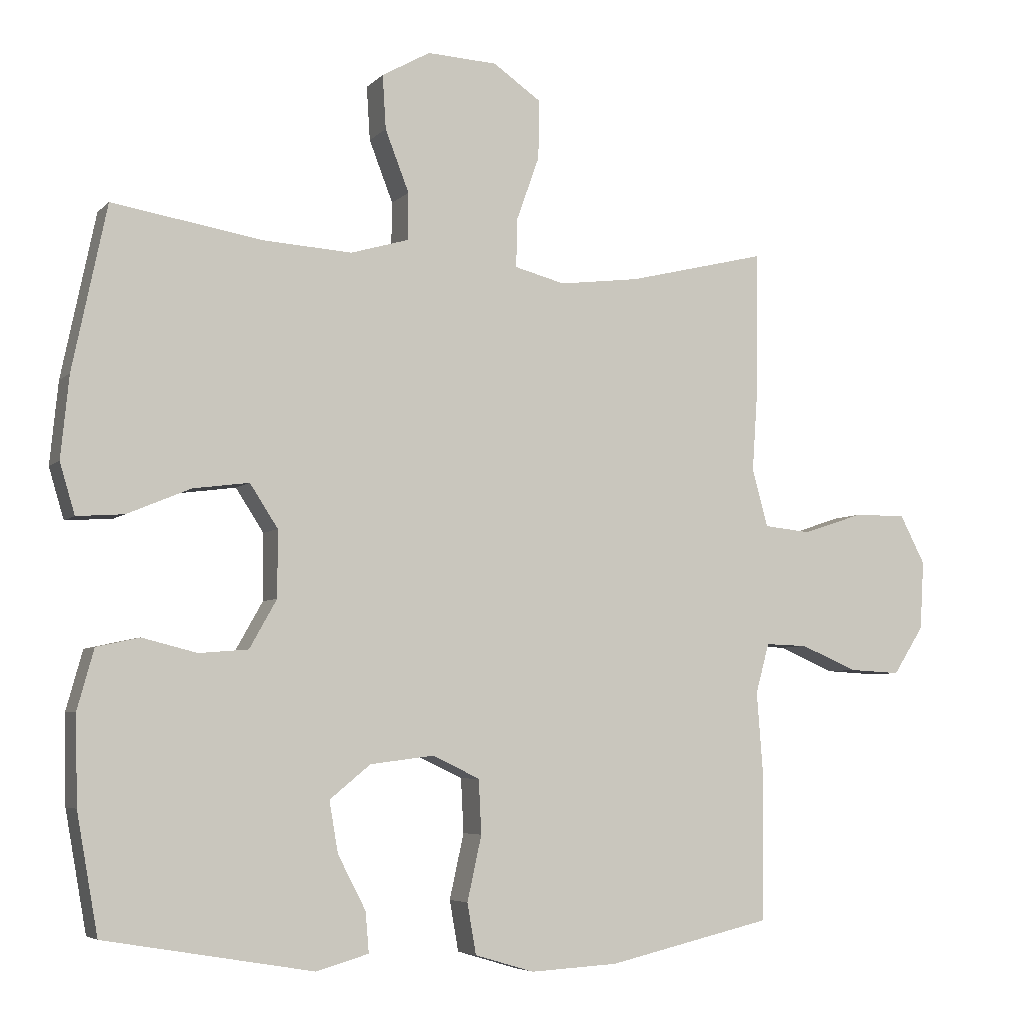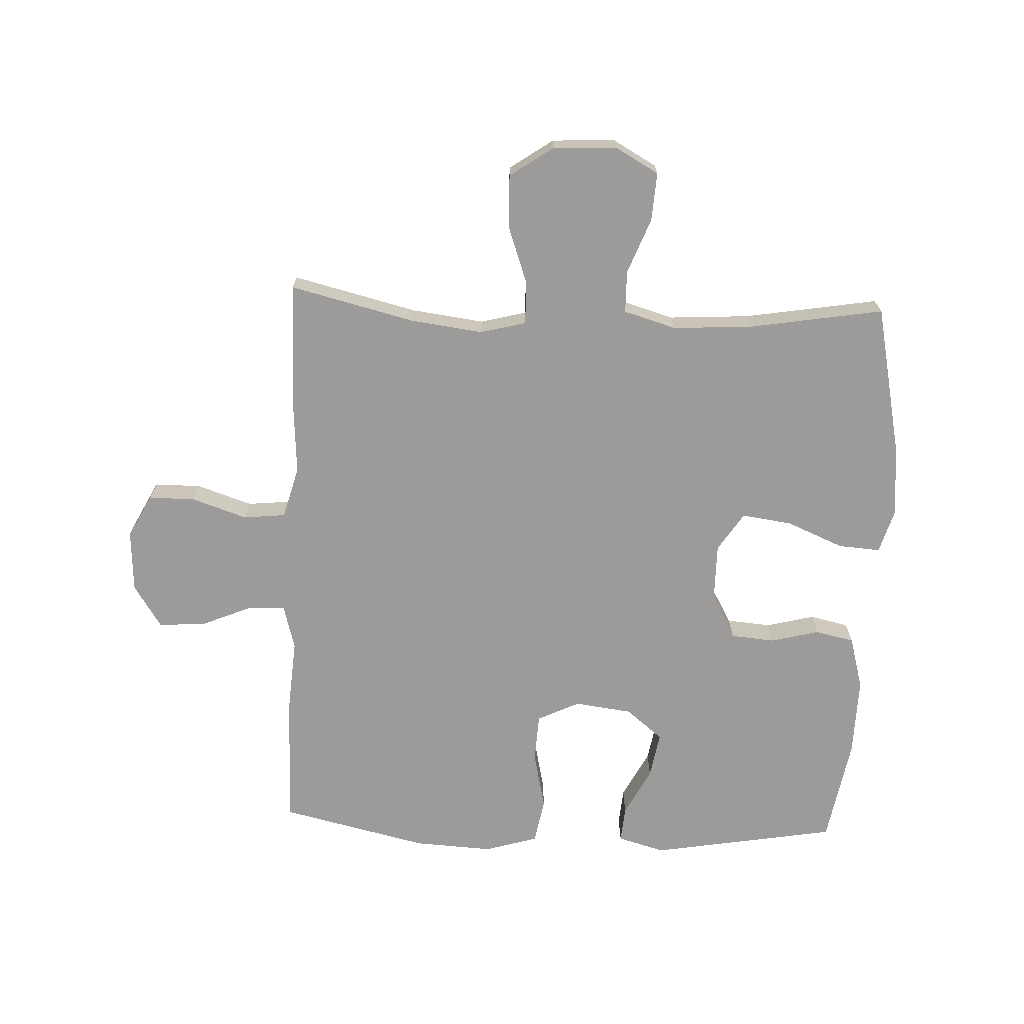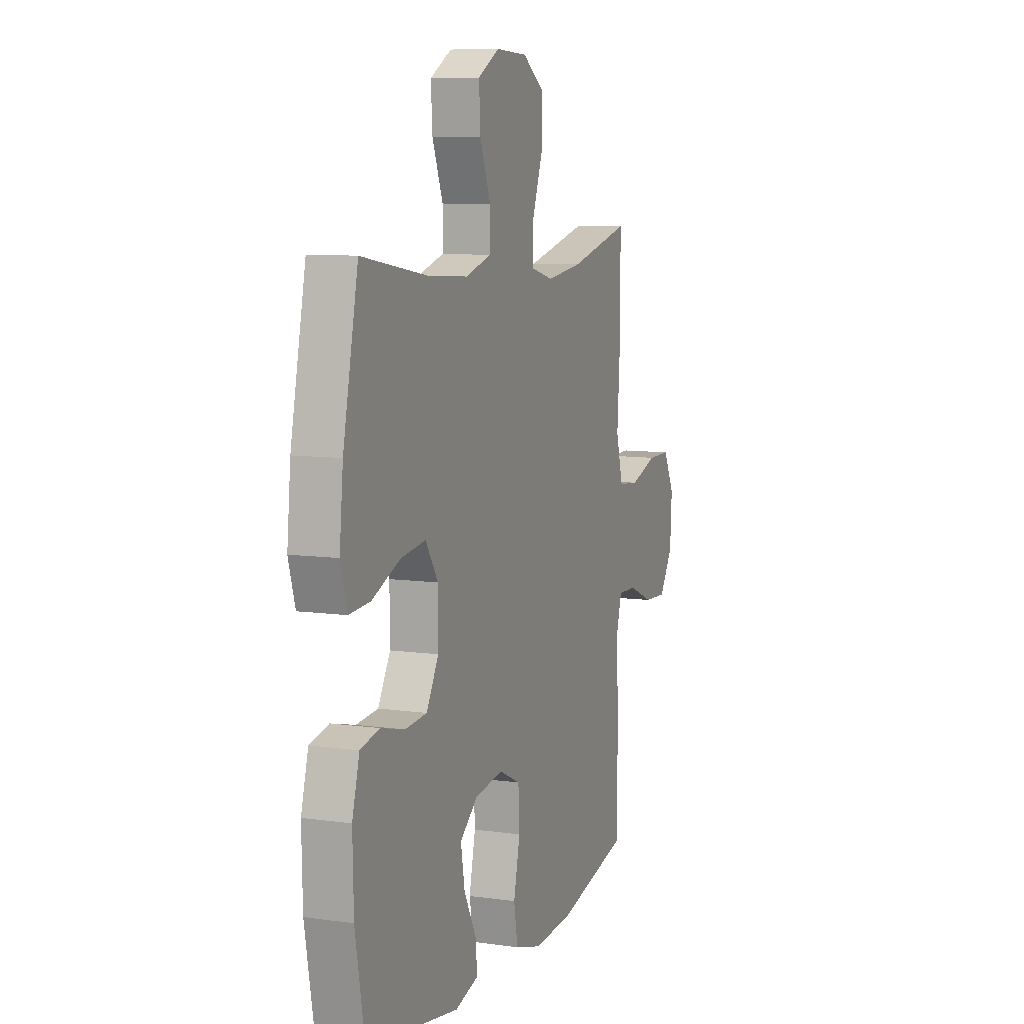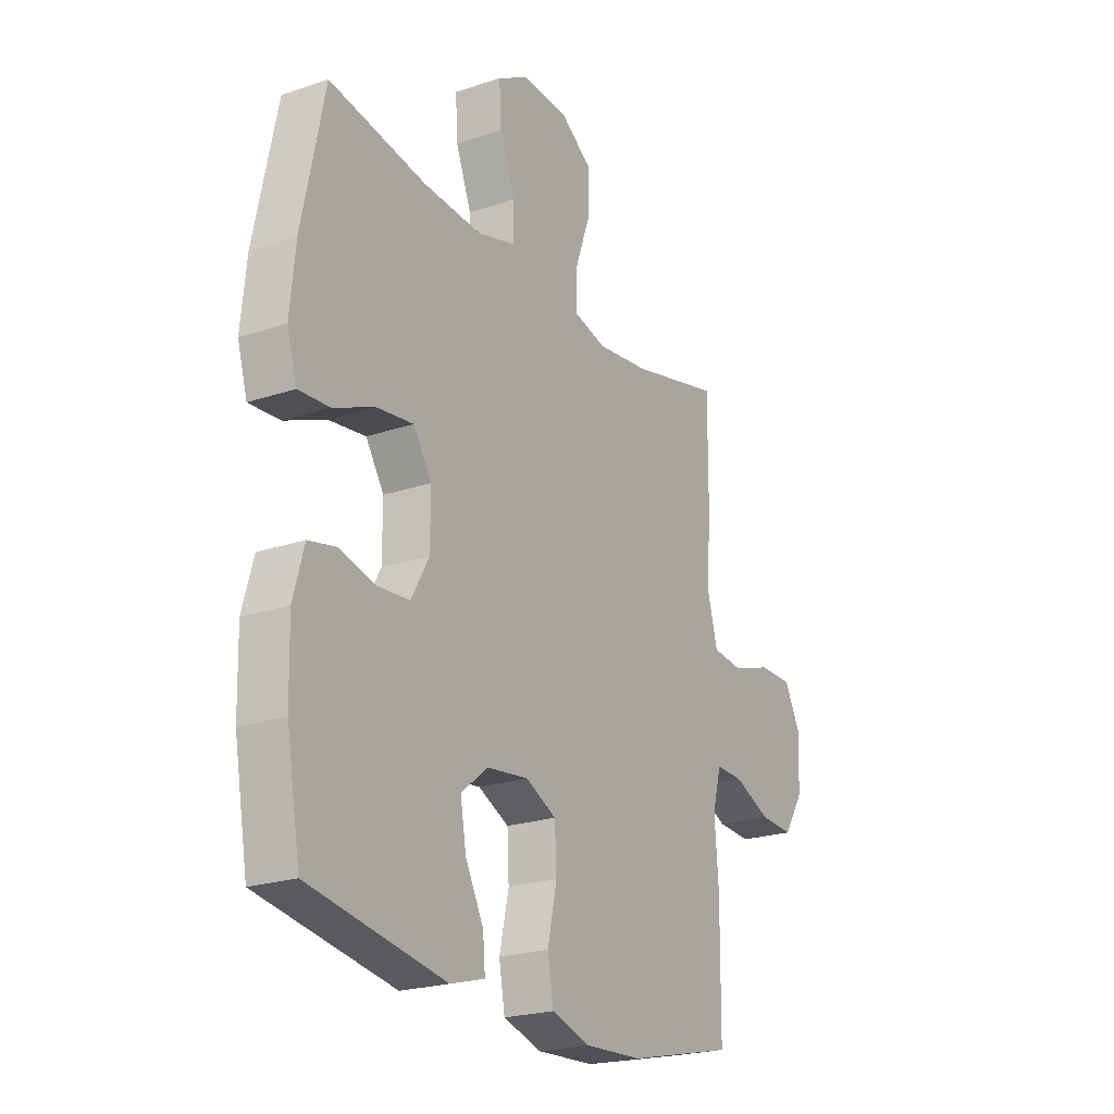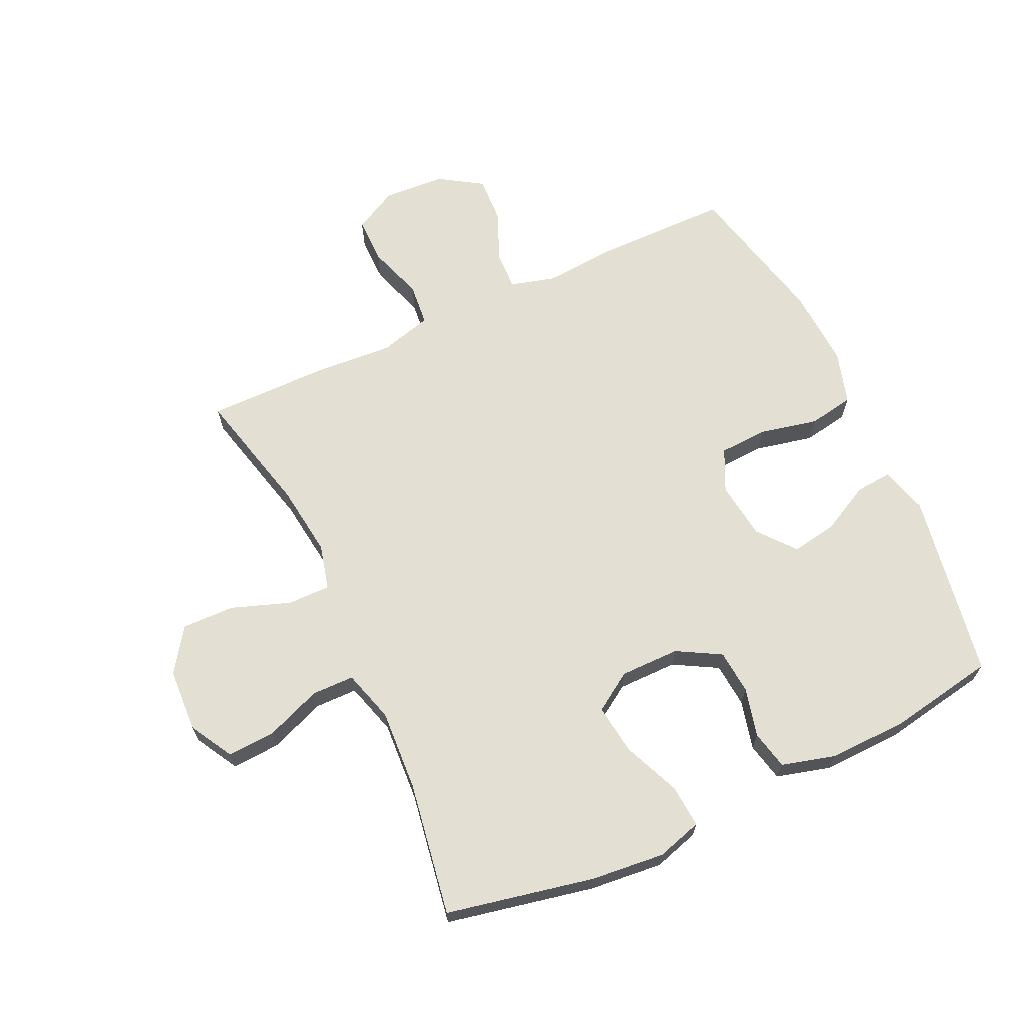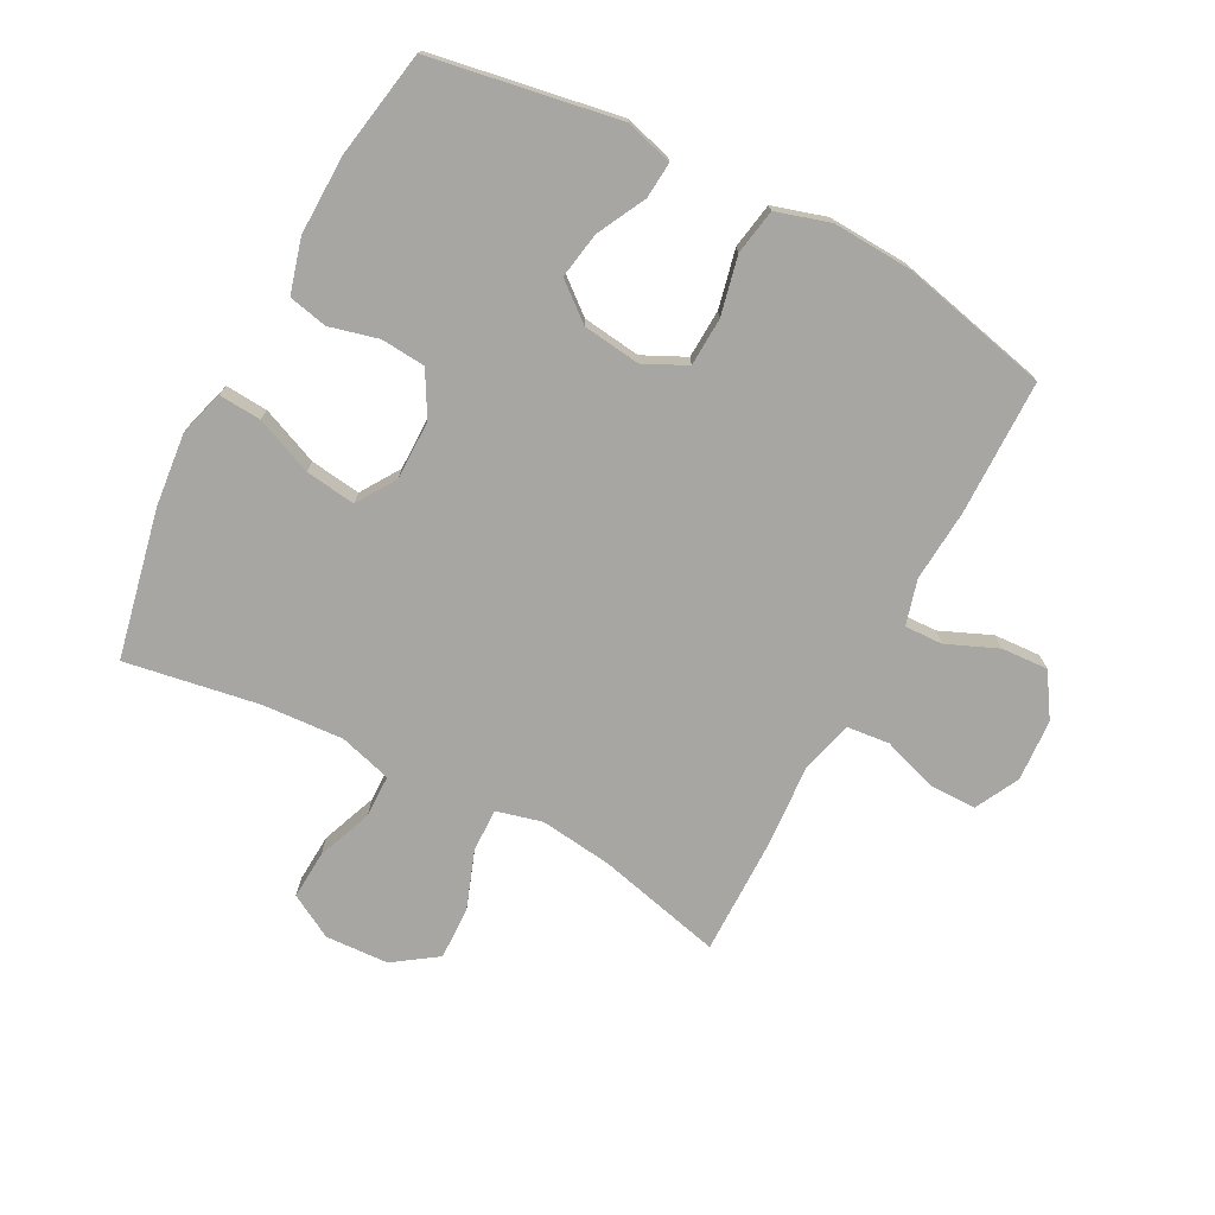
<metadata>
{"format":"obj","ext":"obj","renderer":"f3d","projection":"perspective","resolution":1024,"background":"white","views":[{"elev":-5.4,"azim":157.7,"up":"+Z"},{"elev":-69.9,"azim":-2.4,"up":"+Y"},{"elev":8.7,"azim":110.9,"up":"+Z"},{"elev":-22.4,"azim":120.2,"up":"+Z"},{"elev":66.6,"azim":65.0,"up":"+Y"},{"elev":-74.0,"azim":152.4,"up":"+Y"}]}
</metadata>
<code>
v -0.5 0.07 0.5
v -0.296 0.07 0.45
v -0.178 0.07 0.435
v -0.104 0.07 0.454
v -0.105 0.07 0.524
v -0.139 0.07 0.619
v -0.141 0.07 0.705
v -0.07 0.07 0.754
v 0.033 0.07 0.759
v 0.104 0.07 0.719
v 0.099 0.07 0.64
v 0.064 0.07 0.55
v 0.065 0.07 0.481
v 0.15 0.07 0.456
v 0.282 0.07 0.464
v 0.5 0.07 0.5
v 0.55 0.07 0.26
v 0.562 0.07 0.14
v 0.54 0.07 0.066
v 0.471 0.07 0.071
v 0.378 0.07 0.11
v 0.296 0.07 0.121
v 0.255 0.07 0.058
v 0.255 0.07 -0.039
v 0.295 0.07 -0.11
v 0.367 0.07 -0.116
v 0.447 0.07 -0.096
v 0.51 0.07 -0.11
v 0.534 0.07 -0.197
v 0.531 0.07 -0.326
v 0.5 0.07 -0.5
v 0.195 0.07 -0.552
v 0.118 0.07 -0.53
v 0.123 0.07 -0.471
v 0.164 0.07 -0.392
v 0.177 0.07 -0.317
v 0.117 0.07 -0.268
v 0.023 0.07 -0.256
v -0.046 0.07 -0.289
v -0.05 0.07 -0.368
v -0.029 0.07 -0.463
v -0.042 0.07 -0.537
v -0.129 0.07 -0.563
v -0.258 0.07 -0.556
v -0.5 0.07 -0.5
v -0.502 0.07 -0.28
v -0.493 0.07 -0.163
v -0.513 0.07 -0.09
v -0.575 0.07 -0.092
v -0.658 0.07 -0.127
v -0.734 0.07 -0.131
v -0.779 0.07 -0.061
v -0.785 0.07 0.04
v -0.748 0.07 0.111
v -0.672 0.07 0.111
v -0.582 0.07 0.081
v -0.513 0.07 0.088
v -0.49 0.07 0.173
v -0.499 0.07 0.304
v -0.5 0 0.5
v -0.296 0 0.45
v -0.178 0 0.435
v -0.104 0 0.454
v -0.105 0 0.524
v -0.139 0 0.619
v -0.141 0 0.705
v -0.07 0 0.754
v 0.033 0 0.759
v 0.104 0 0.719
v 0.099 0 0.64
v 0.064 0 0.55
v 0.065 0 0.481
v 0.15 0 0.456
v 0.282 0 0.464
v 0.5 0 0.5
v 0.55 0 0.26
v 0.562 0 0.14
v 0.54 0 0.066
v 0.471 0 0.071
v 0.378 0 0.11
v 0.296 0 0.121
v 0.255 0 0.058
v 0.255 0 -0.039
v 0.295 0 -0.11
v 0.367 0 -0.116
v 0.447 0 -0.096
v 0.51 0 -0.11
v 0.534 0 -0.197
v 0.531 0 -0.326
v 0.5 0 -0.5
v 0.195 0 -0.552
v 0.118 0 -0.53
v 0.123 0 -0.471
v 0.164 0 -0.392
v 0.177 0 -0.317
v 0.117 0 -0.268
v 0.023 0 -0.256
v -0.046 0 -0.289
v -0.05 0 -0.368
v -0.029 0 -0.463
v -0.042 0 -0.537
v -0.129 0 -0.563
v -0.258 0 -0.556
v -0.5 0 -0.5
v -0.502 0 -0.28
v -0.493 0 -0.163
v -0.513 0 -0.09
v -0.575 0 -0.092
v -0.658 0 -0.127
v -0.734 0 -0.131
v -0.779 0 -0.061
v -0.785 0 0.04
v -0.748 0 0.111
v -0.672 0 0.111
v -0.582 0 0.081
v -0.513 0 0.088
v -0.49 0 0.173
v -0.499 0 0.304
f 58 59 1 2
f 57 58 2 3
f 54 55 56
f 53 54 56
f 52 53 56
f 51 52 56
f 50 51 56
f 49 50 56
f 48 49 56 57
f 57 3 4
f 48 57 4
f 47 48 4
f 45 46 47
f 44 45 47
f 43 44 47
f 42 43 47
f 41 42 47
f 40 41 47
f 39 40 47 4
f 33 34 35
f 32 33 35
f 31 32 35
f 30 31 35
f 29 30 35
f 28 29 35
f 27 28 35
f 26 27 35
f 25 26 35 36
f 24 25 36 37
f 19 20 21
f 18 19 21
f 17 18 21
f 16 17 21
f 15 16 21
f 14 15 21 22
f 13 14 22 23
f 10 11 12
f 9 10 12
f 8 9 12
f 7 8 12
f 6 7 12
f 5 6 12
f 5 12 13
f 4 5 13
f 39 4 13
f 38 39 13
f 24 37 38
f 23 24 38
f 13 23 38
f 61 60 118 117
f 62 61 117 116
f 115 114 113
f 115 113 112
f 115 112 111
f 115 111 110
f 115 110 109
f 115 109 108
f 116 115 108 107
f 63 62 116
f 63 116 107
f 63 107 106
f 106 105 104
f 106 104 103
f 106 103 102
f 106 102 101
f 106 101 100
f 106 100 99
f 63 106 99 98
f 94 93 92
f 94 92 91
f 94 91 90
f 94 90 89
f 94 89 88
f 94 88 87
f 94 87 86
f 94 86 85
f 95 94 85 84
f 96 95 84 83
f 80 79 78
f 80 78 77
f 80 77 76
f 80 76 75
f 80 75 74
f 81 80 74 73
f 82 81 73 72
f 71 70 69
f 71 69 68
f 71 68 67
f 71 67 66
f 71 66 65
f 71 65 64
f 72 71 64
f 72 64 63
f 72 63 98
f 72 98 97
f 97 96 83
f 97 83 82
f 97 82 72
f 1 60 61 2
f 2 61 62 3
f 3 62 63 4
f 4 63 64 5
f 5 64 65 6
f 6 65 66 7
f 7 66 67 8
f 8 67 68 9
f 9 68 69 10
f 10 69 70 11
f 11 70 71 12
f 12 71 72 13
f 13 72 73 14
f 14 73 74 15
f 15 74 75 16
f 16 75 76 17
f 17 76 77 18
f 18 77 78 19
f 19 78 79 20
f 20 79 80 21
f 21 80 81 22
f 22 81 82 23
f 23 82 83 24
f 24 83 84 25
f 25 84 85 26
f 26 85 86 27
f 27 86 87 28
f 28 87 88 29
f 29 88 89 30
f 30 89 90 31
f 31 90 91 32
f 32 91 92 33
f 33 92 93 34
f 34 93 94 35
f 35 94 95 36
f 36 95 96 37
f 37 96 97 38
f 38 97 98 39
f 39 98 99 40
f 40 99 100 41
f 41 100 101 42
f 42 101 102 43
f 43 102 103 44
f 44 103 104 45
f 45 104 105 46
f 46 105 106 47
f 47 106 107 48
f 48 107 108 49
f 49 108 109 50
f 50 109 110 51
f 51 110 111 52
f 52 111 112 53
f 53 112 113 54
f 54 113 114 55
f 55 114 115 56
f 56 115 116 57
f 57 116 117 58
f 58 117 118 59
f 59 118 60 1

</code>
